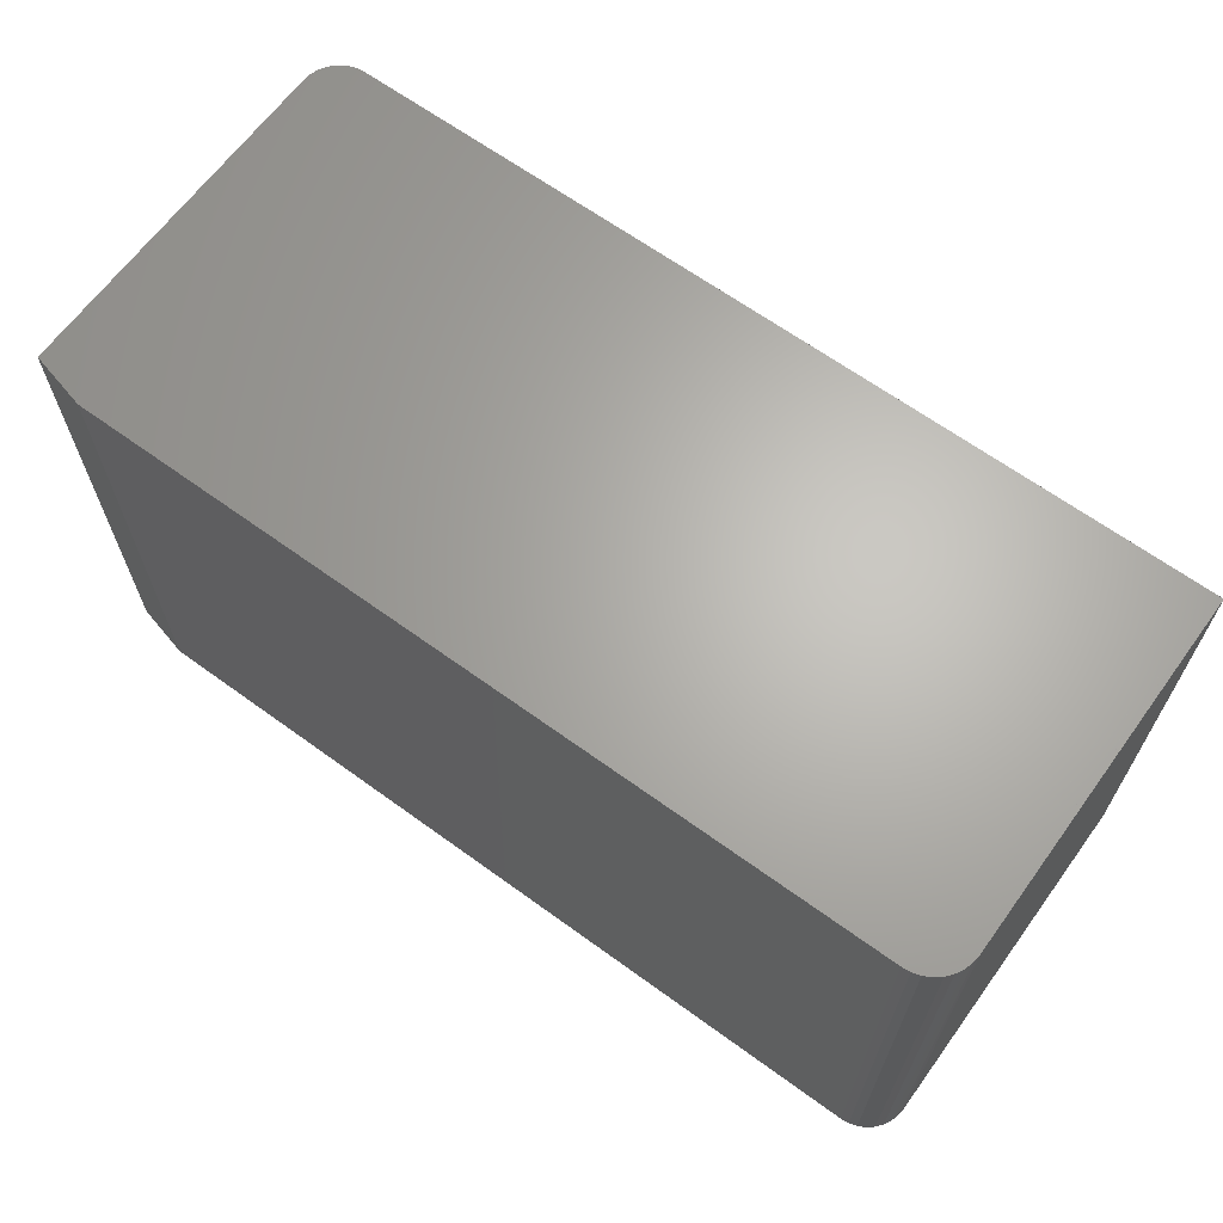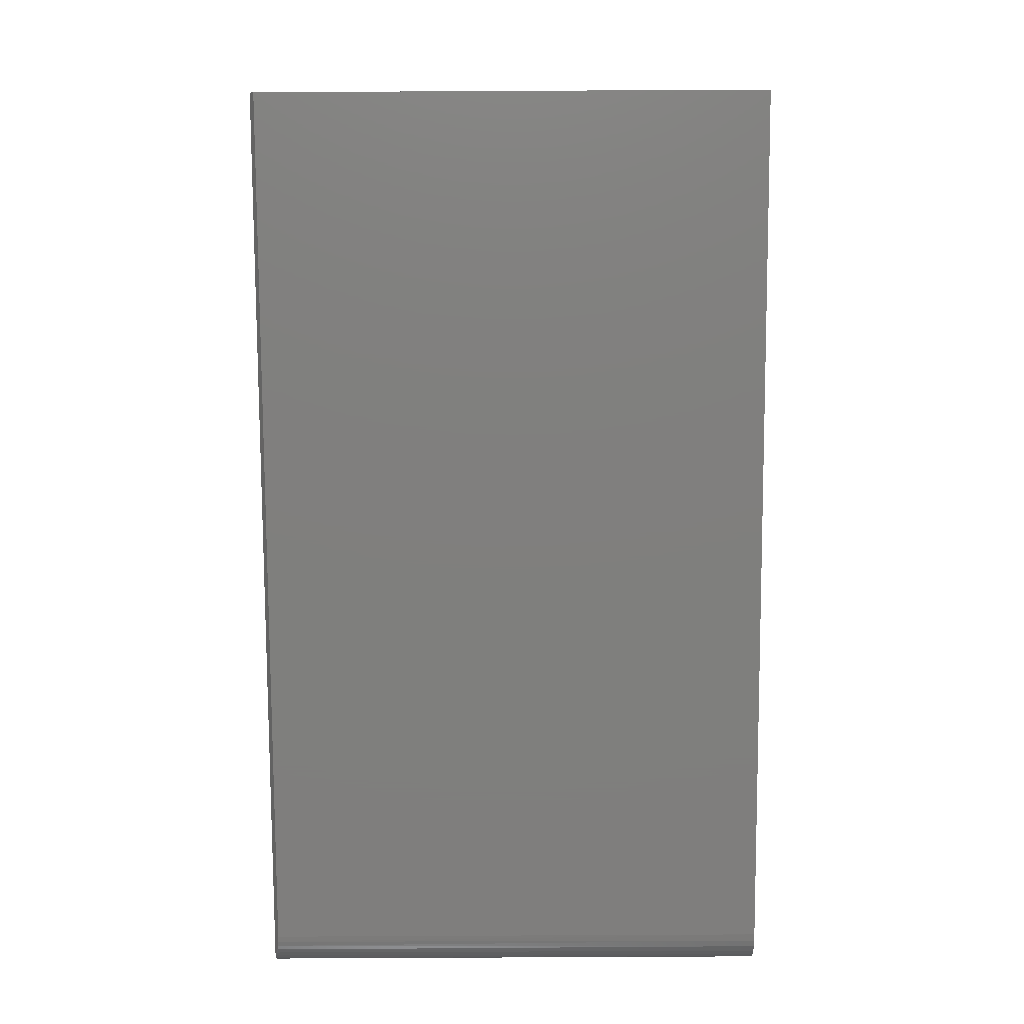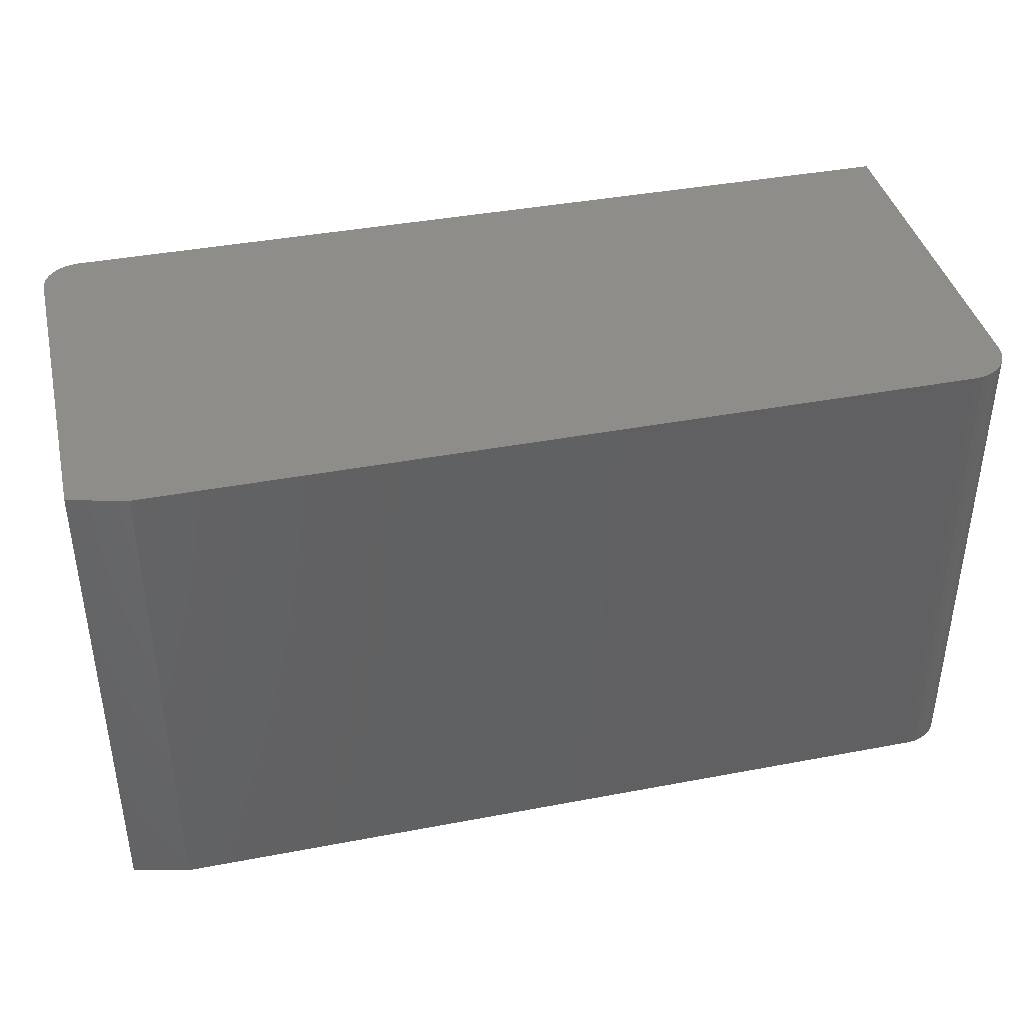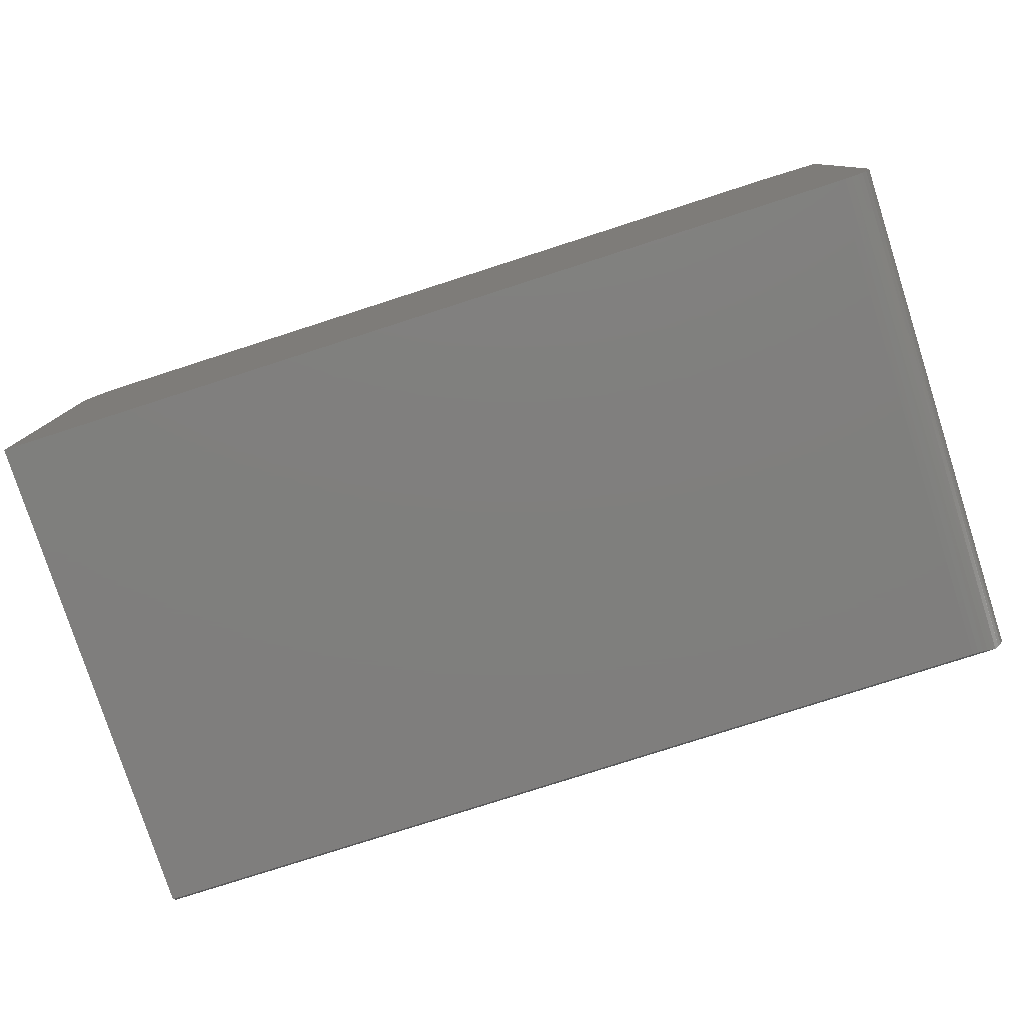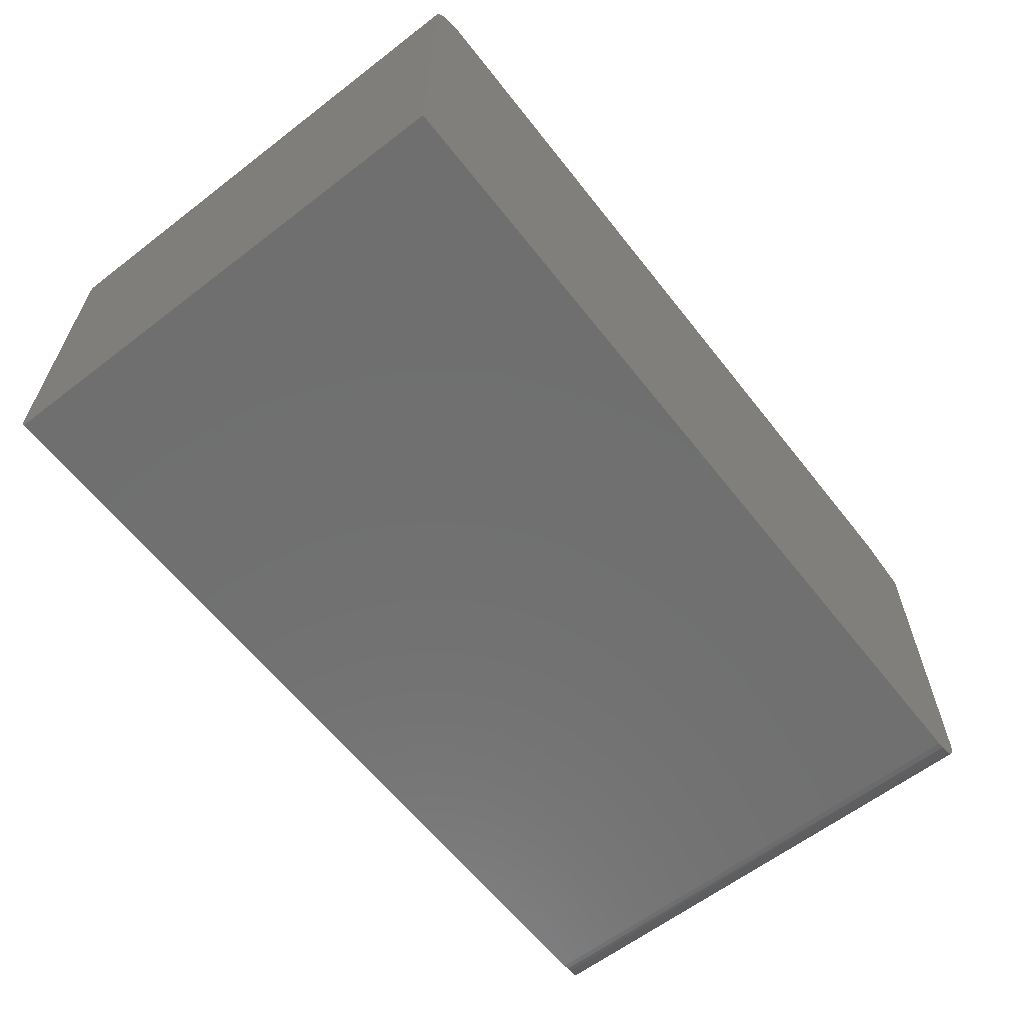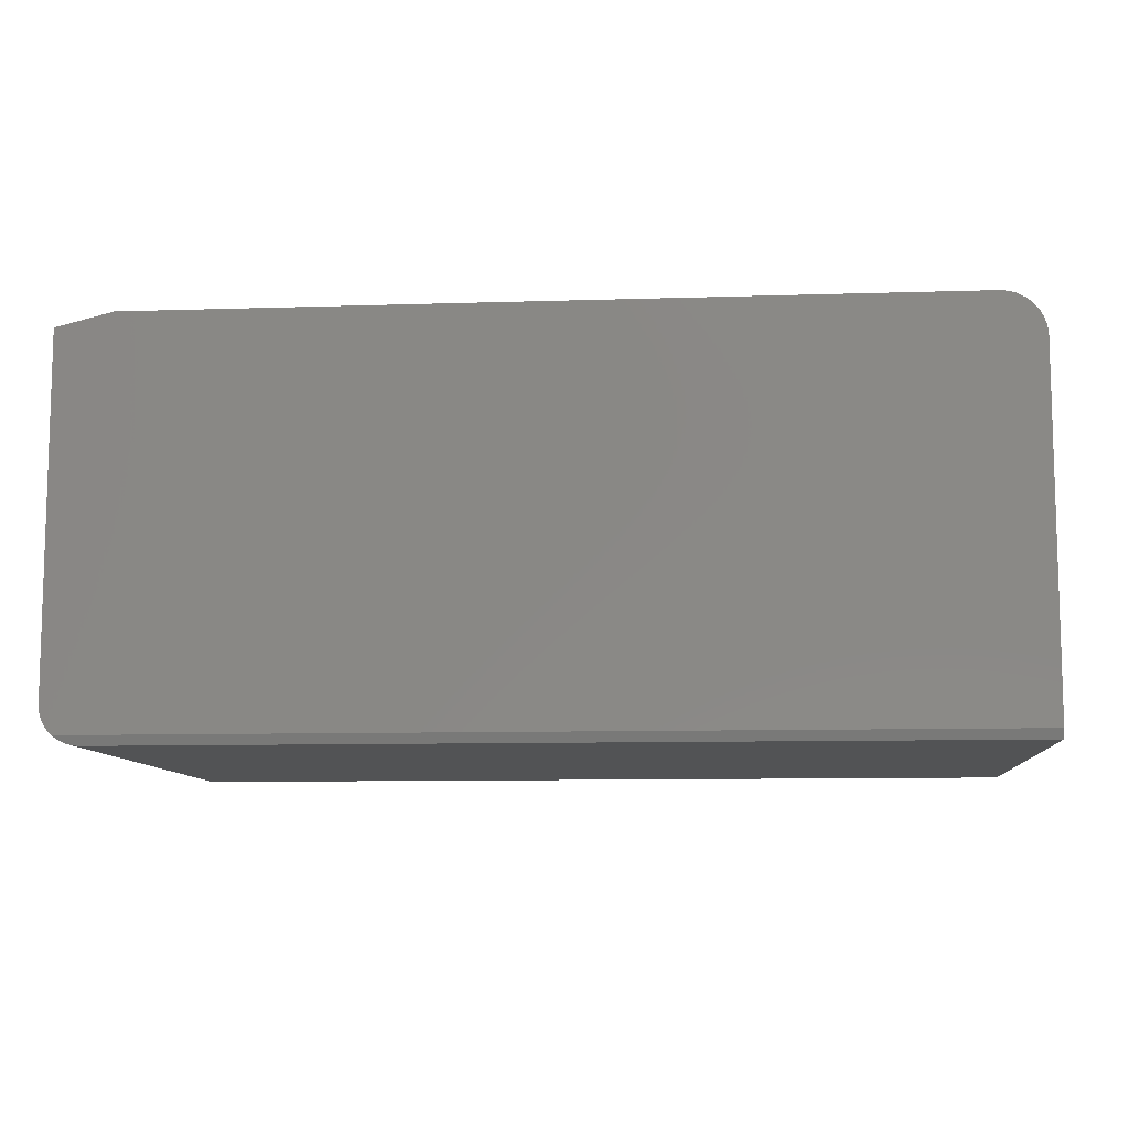
<metadata>
{"format":"stl","ext":"stl","renderer":"f3d","projection":"perspective","resolution":1024,"background":"white","views":[{"elev":65.4,"azim":-143.9,"up":"+Z"},{"elev":-79.2,"azim":-89.7,"up":"+Y"},{"elev":40.0,"azim":166.8,"up":"+Z"},{"elev":-79.0,"azim":17.8,"up":"+Y"},{"elev":-61.6,"azim":-52.0,"up":"+Y"},{"elev":-9.5,"azim":-175.2,"up":"+Y"}]}
</metadata>
<code>
# stl→obj: 45 verts, 86 faces
v 0.75 -0.02344 -0.4141
v 0.75 -0.6016 -0.4141
v 0.7464 -0.6224 -0.4141
v 0.7491 -0.6121 -0.4141
v -0.75 -0.07031 -0.4141
v -0.7486 -0.0566 -0.4141
v -0.75 -0.6484 -0.4141
v 0.6562 1.561e-16 -0.4141
v 0.7421 -0.632 -0.4141
v 0.7362 -0.6408 -0.4141
v 0.7288 -0.6484 -0.4141
v -0.6797 7.806e-18 -0.4141
v -0.7446 -0.04341 -0.4141
v -0.7382 -0.03125 -0.4141
v -0.7294 -0.02059 -0.4141
v -0.7188 -0.01185 -0.4141
v -0.7066 -0.005352 -0.4141
v -0.6934 -0.001351 -0.4141
v -0.75 -0.6641 0.4228
v 0.6875 -0.6641 0.4228
v 0.6562 2.026e-16 0.4228
v -0.6797 5.426e-17 0.4228
v -0.6934 -0.001351 0.4228
v -0.7066 -0.005352 0.4228
v -0.7188 -0.01185 0.4228
v -0.7294 -0.02059 0.4228
v -0.7382 -0.03125 0.4228
v -0.7446 -0.04341 0.4228
v -0.7486 -0.0566 0.4228
v -0.75 -0.07031 0.4228
v 0.6997 -0.6629 0.4228
v 0.7114 -0.6593 0.4228
v 0.7222 -0.6535 0.4228
v 0.7317 -0.6458 0.4228
v 0.7395 -0.6363 0.4228
v 0.7452 -0.6255 0.4228
v 0.7488 -0.6138 0.4228
v 0.75 -0.6016 0.4228
v 0.75 -0.02344 0.4228
v -0.75 -0.6641 -0.4062
v 0.7211 -0.6543 -0.4111
v 0.7137 -0.6583 -0.4091
v 0.7057 -0.6614 -0.4076
v 0.6973 -0.6633 -0.4066
v 0.6875 -0.6641 -0.4062
f 1 2 3
f 2 4 3
f 5 6 7
f 8 1 3
f 8 3 9
f 8 9 10
f 8 10 11
f 8 11 7
f 8 7 12
f 12 7 6
f 12 6 13
f 12 13 14
f 12 14 15
f 12 15 16
f 12 16 17
f 12 17 18
f 19 20 21
f 19 21 22
f 19 22 23
f 19 23 24
f 19 24 25
f 19 25 26
f 19 26 27
f 19 27 28
f 19 28 29
f 19 29 30
f 21 20 31
f 21 31 32
f 21 32 33
f 21 33 34
f 21 34 35
f 21 35 36
f 21 36 37
f 21 37 38
f 21 38 39
f 12 22 8
f 8 22 21
f 19 30 40
f 40 30 5
f 40 5 7
f 22 12 23
f 23 12 18
f 23 18 24
f 24 18 17
f 24 17 25
f 25 17 16
f 25 16 26
f 26 16 15
f 26 15 27
f 27 15 14
f 27 14 28
f 28 14 13
f 28 13 29
f 29 13 6
f 29 6 30
f 30 6 5
f 2 1 38
f 38 1 39
f 11 41 42
f 11 42 43
f 11 43 44
f 11 44 45
f 11 45 40
f 11 40 7
f 40 45 19
f 19 45 20
f 20 44 31
f 20 45 44
f 37 36 3
f 9 3 36
f 36 35 9
f 10 9 35
f 35 34 10
f 42 41 33
f 33 32 42
f 42 32 43
f 43 32 31
f 43 31 44
f 11 10 34
f 11 34 33
f 11 33 41
f 2 38 4
f 4 38 37
f 4 37 3
f 1 8 39
f 39 8 21

</code>
